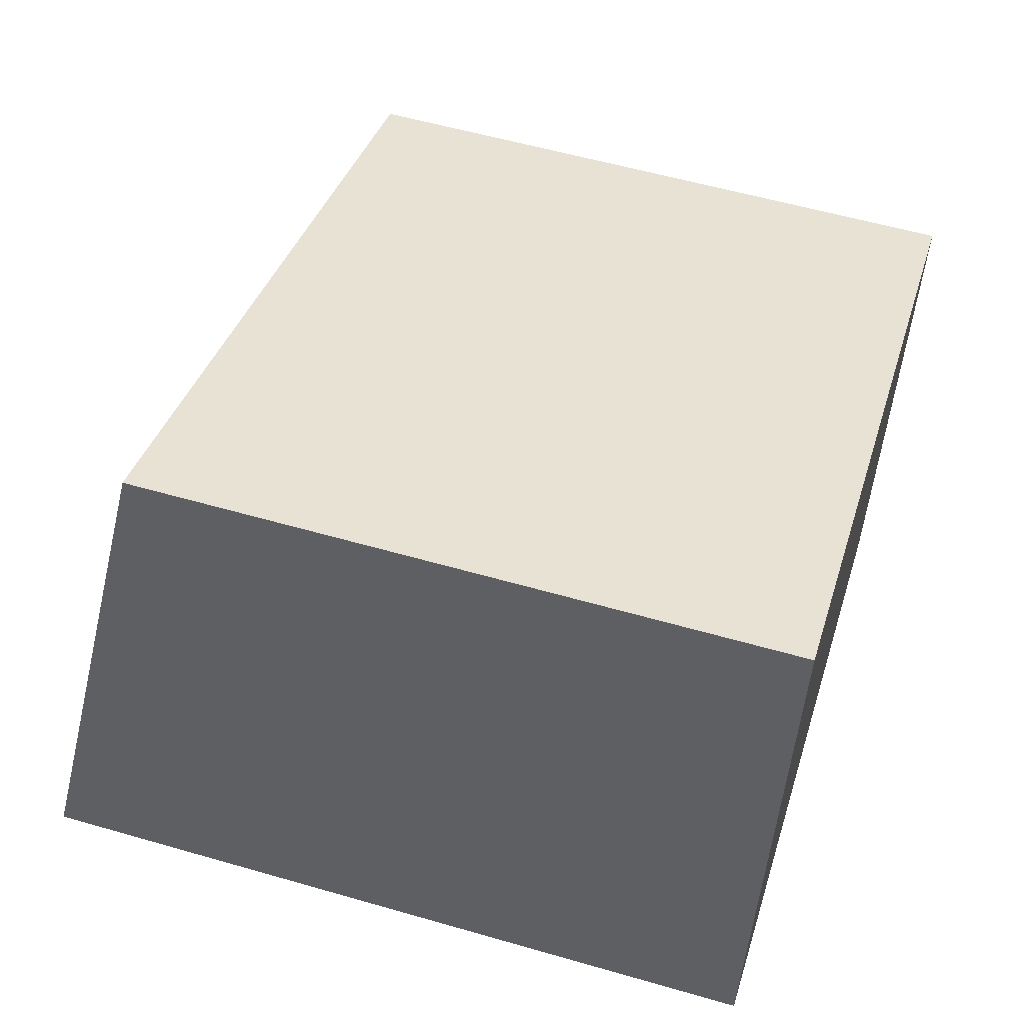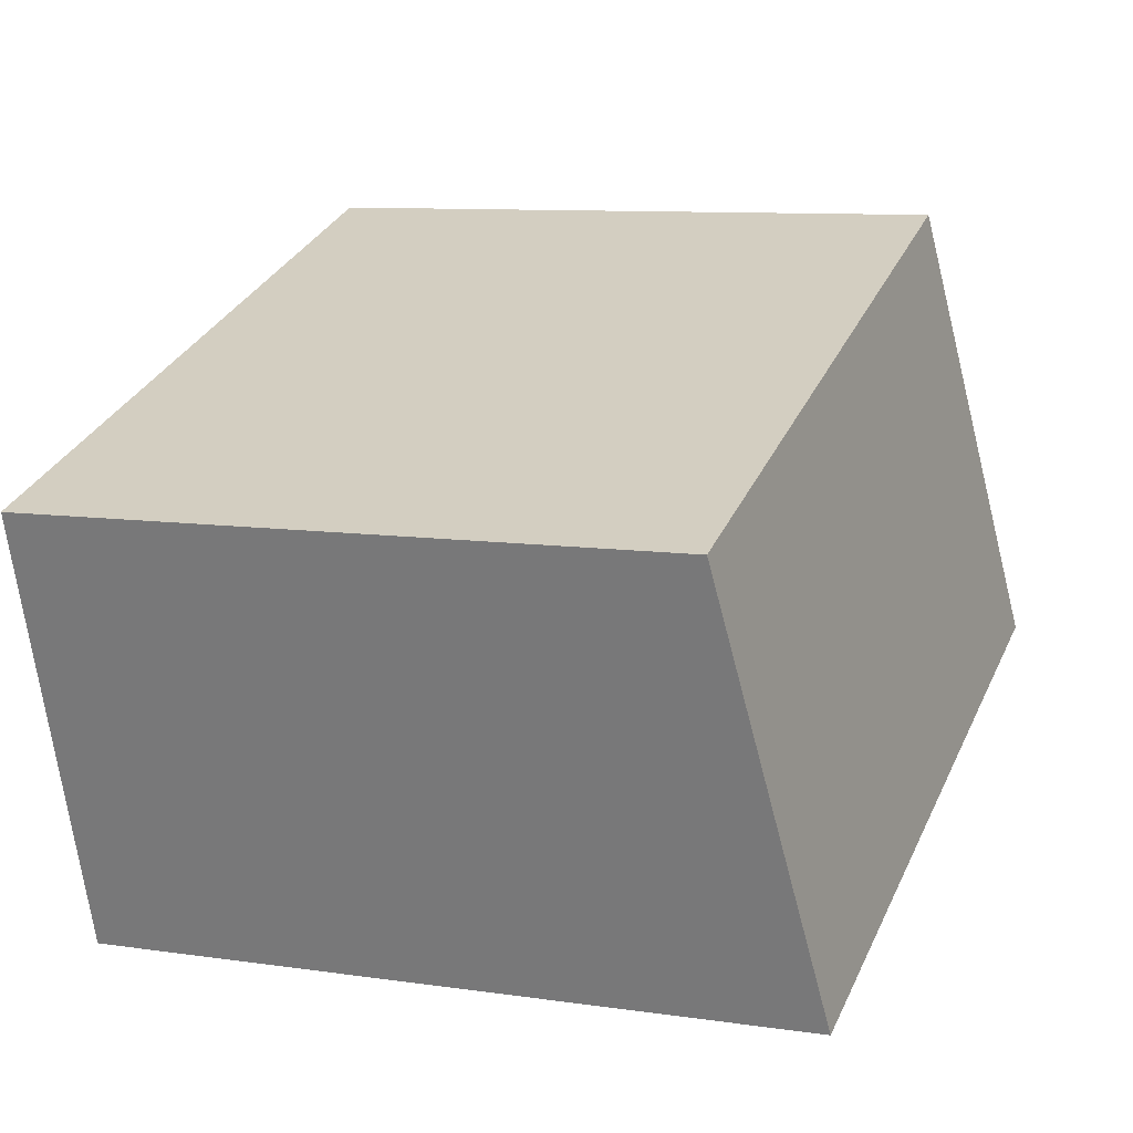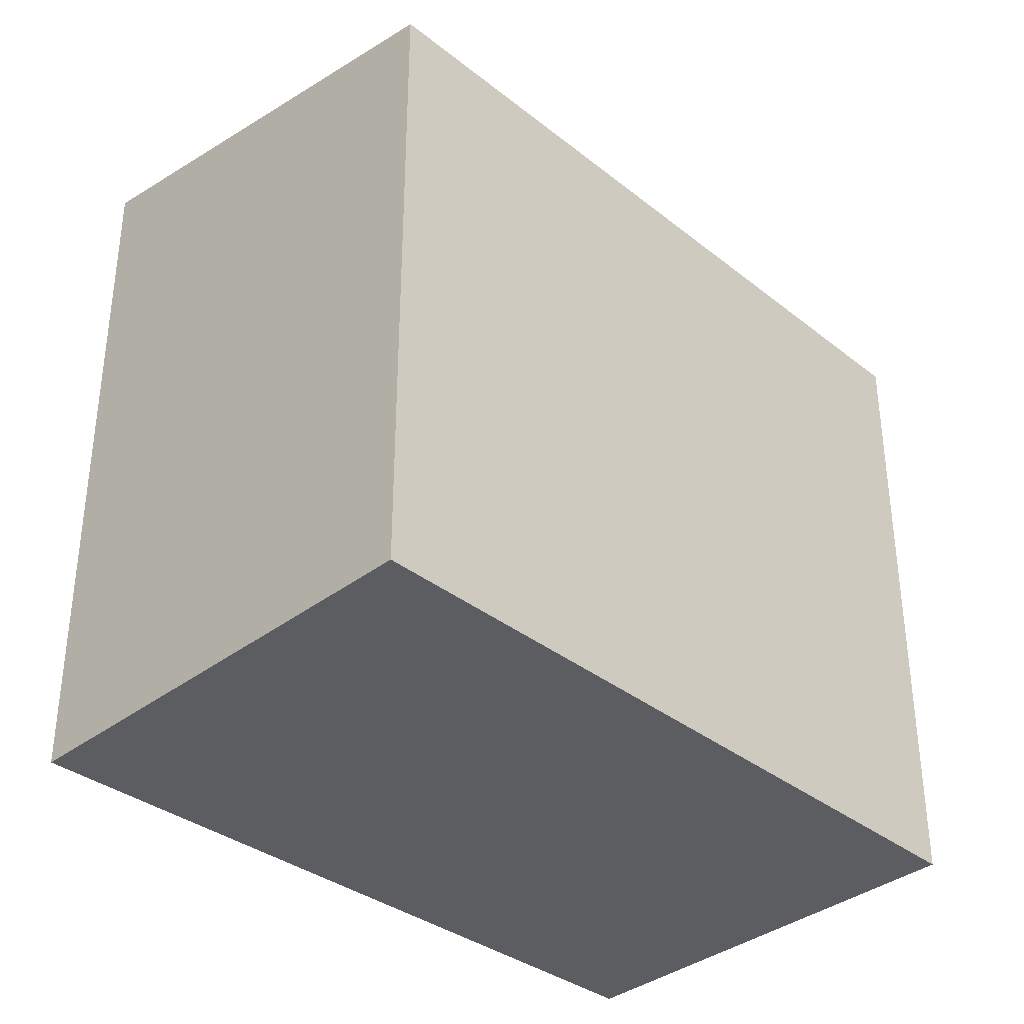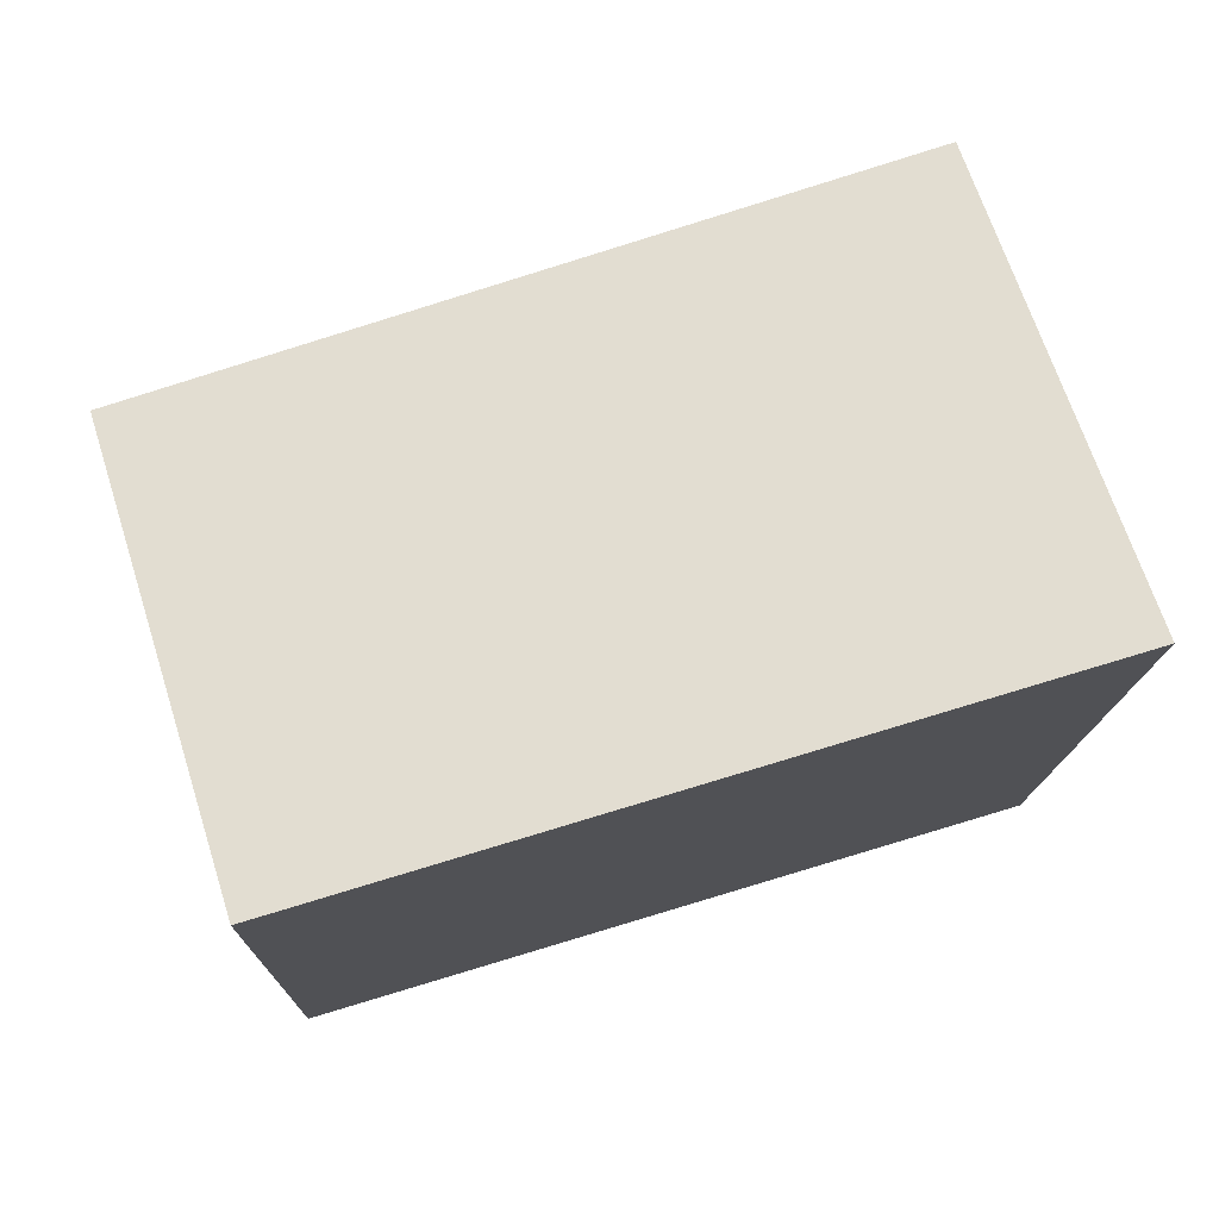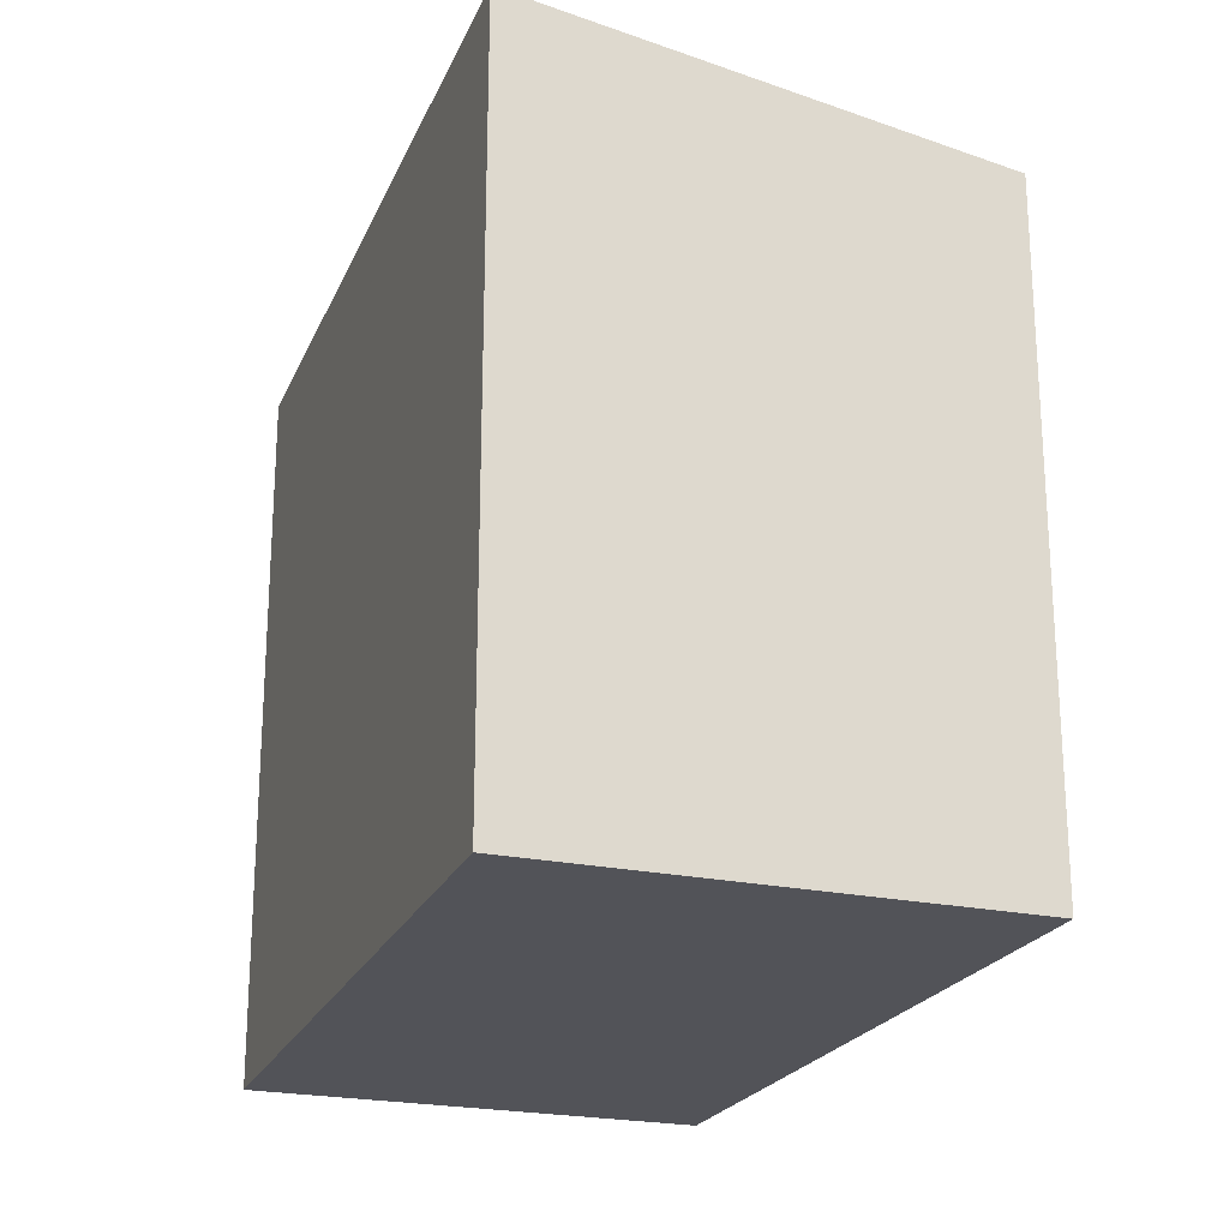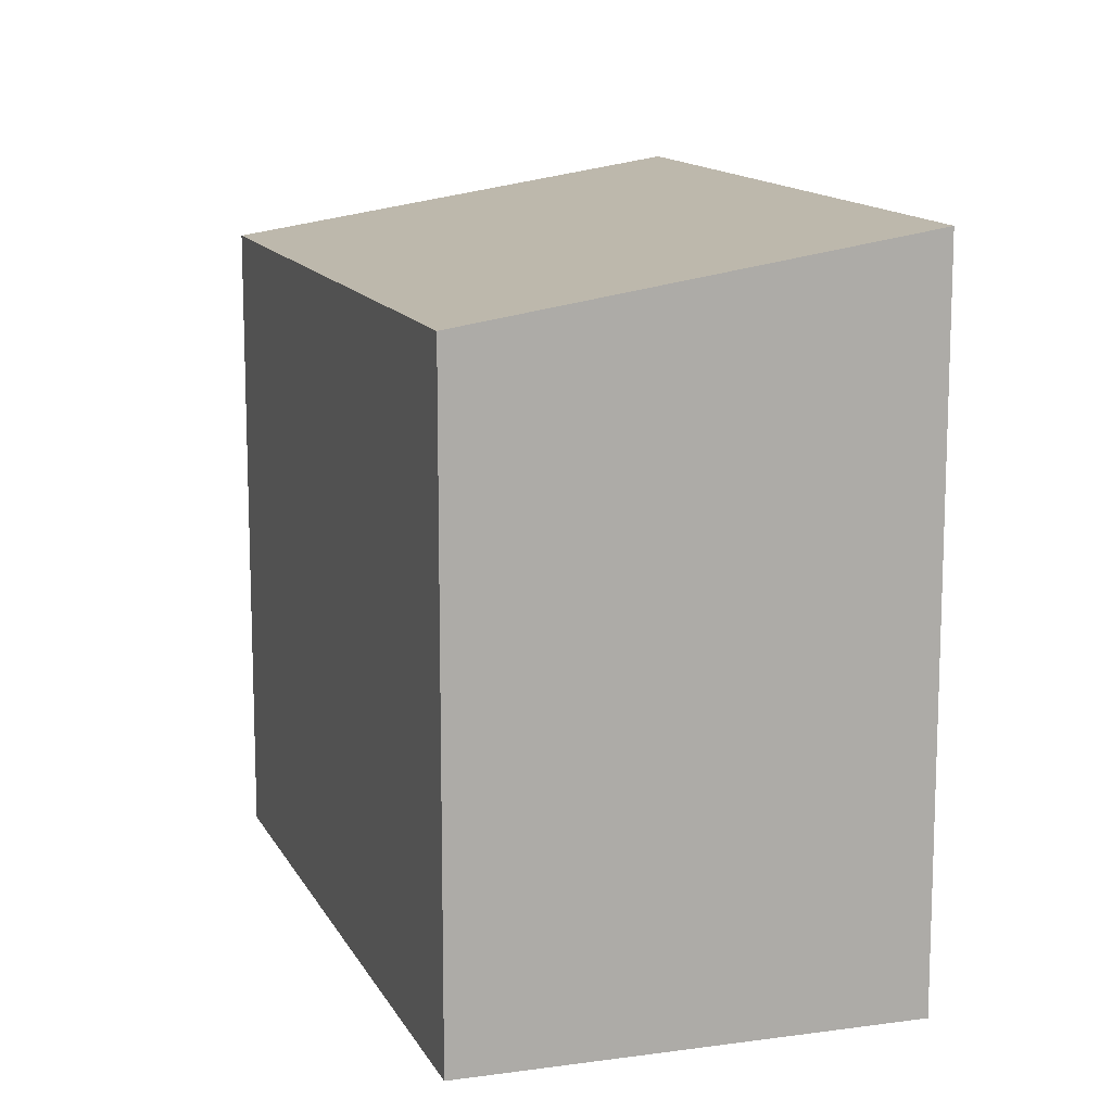
<metadata>
{"format":"obj","ext":"obj","renderer":"f3d","projection":"perspective","resolution":1024,"background":"white","views":[{"elev":56.5,"azim":106.8,"up":"+Y"},{"elev":9.8,"azim":-69.5,"up":"+Y"},{"elev":-36.2,"azim":152.9,"up":"+Z"},{"elev":-14.0,"azim":-1.3,"up":"+Y"},{"elev":-22.7,"azim":87.9,"up":"+Z"},{"elev":12.4,"azim":-90.1,"up":"+Z"}]}
</metadata>
<code>
v -1245 -1204 2.091
v -1243 -1203 2.121
v -1242 -1204 2.365
v -1244 -1205 2.323
v -1243 -1203 2.121
v -1245 -1204 2.091
v -1245 -1204 0
v -1243 -1203 4.441e-16
v -1242 -1204 2.365
v -1243 -1203 2.121
v -1243 -1203 4.441e-16
v -1242 -1204 0
v -1244 -1205 2.323
v -1242 -1204 2.365
v -1242 -1204 0
v -1244 -1205 0
v -1245 -1204 2.091
v -1244 -1205 2.323
v -1244 -1205 0
v -1245 -1204 0
v -1245 -1204 0
v -1243 -1203 0
v -1242 -1204 0
v -1244 -1205 0
f 2 3 4 1
f 6 7 8 5
f 10 11 12 9
f 14 15 16 13
f 18 19 20 17
f 22 23 24 21

</code>
